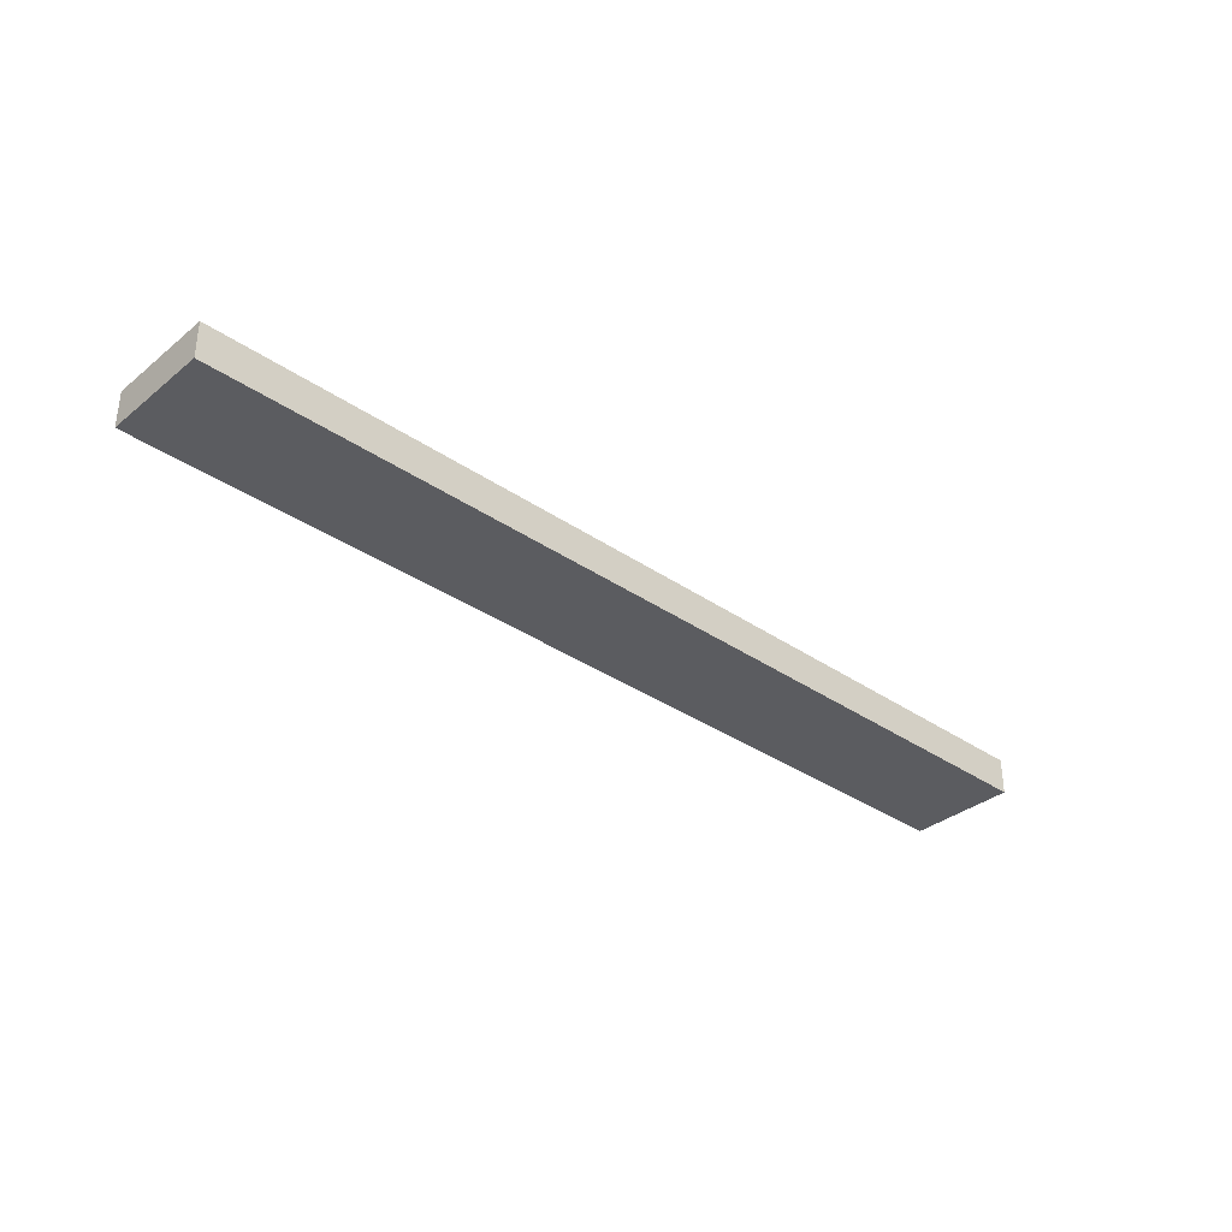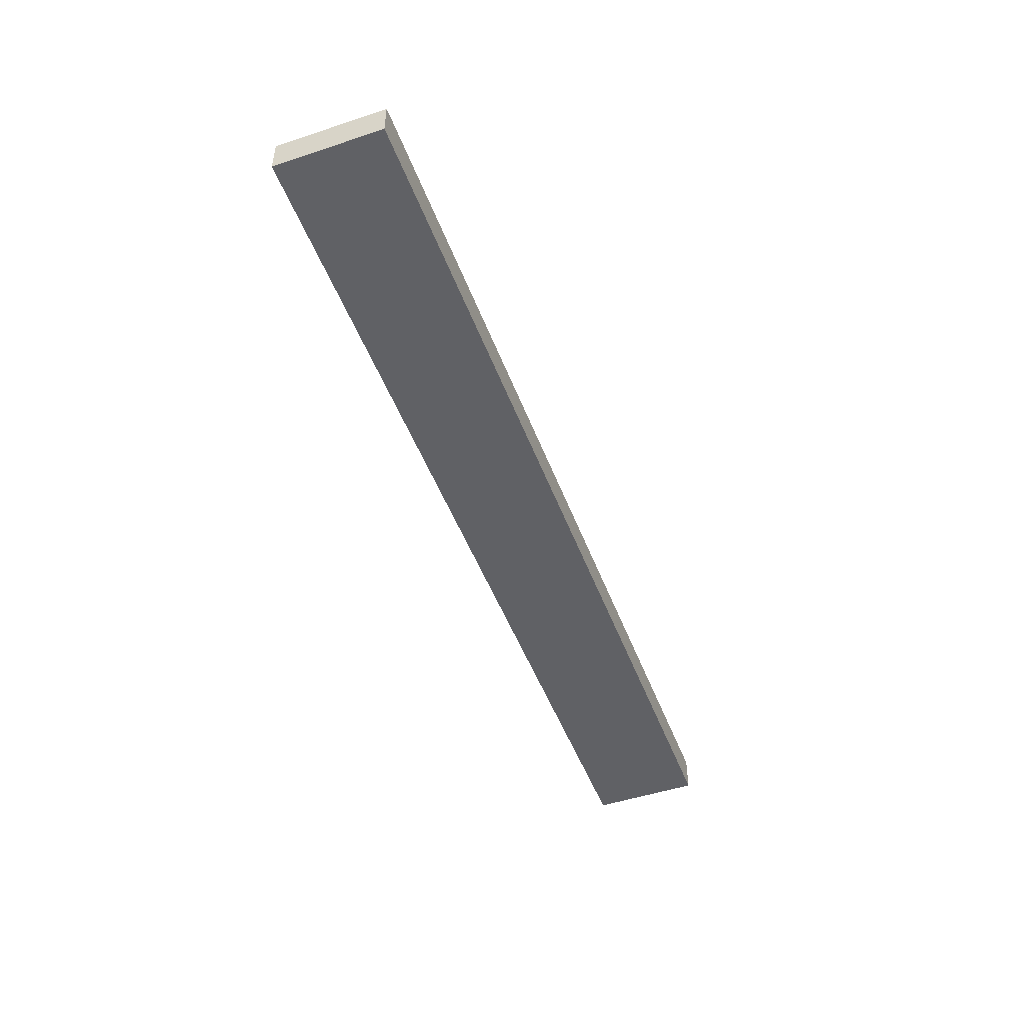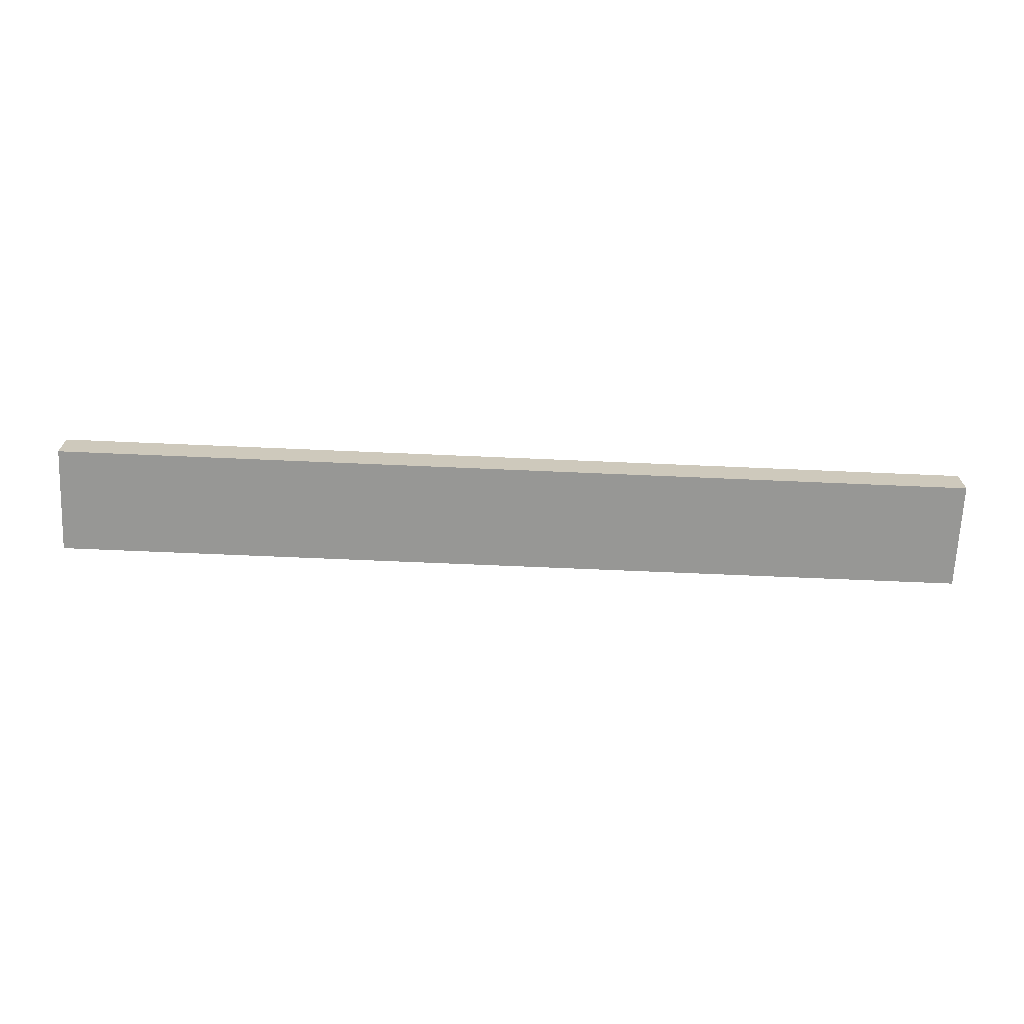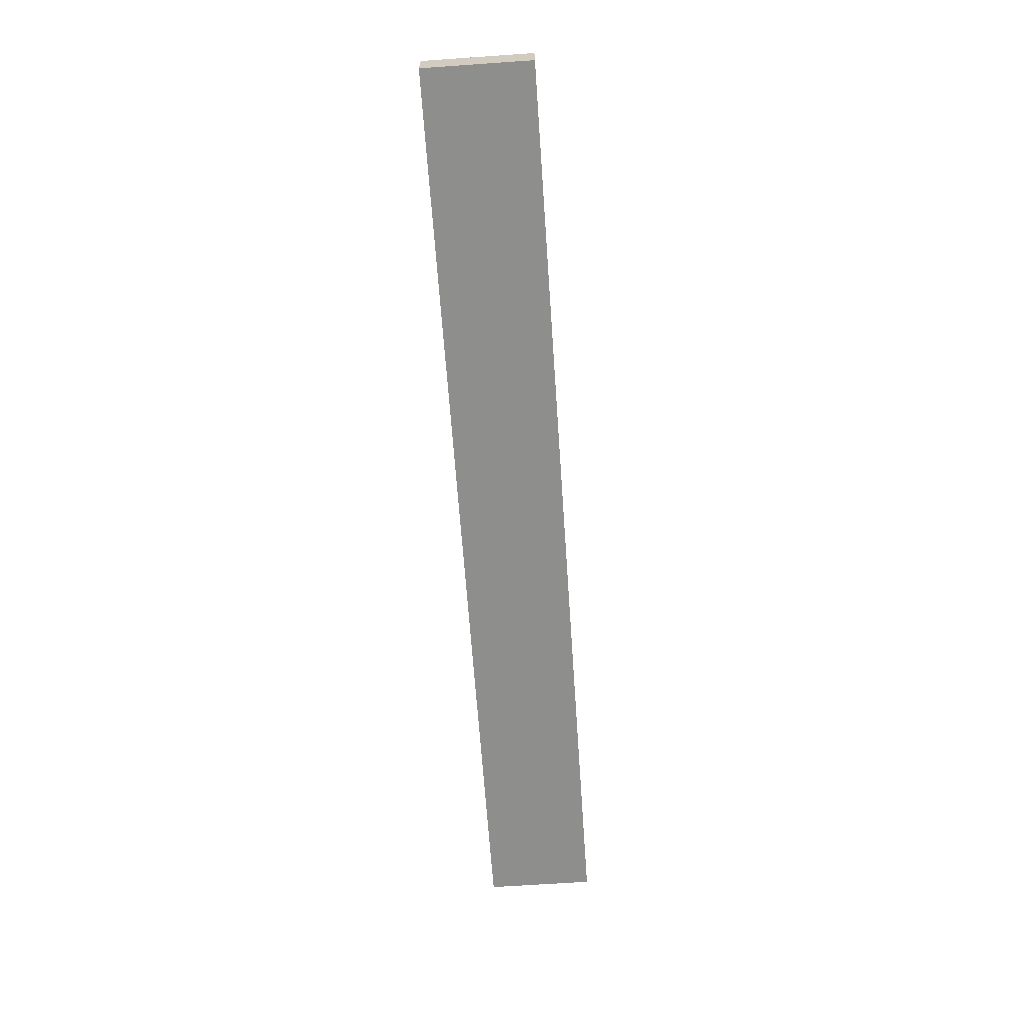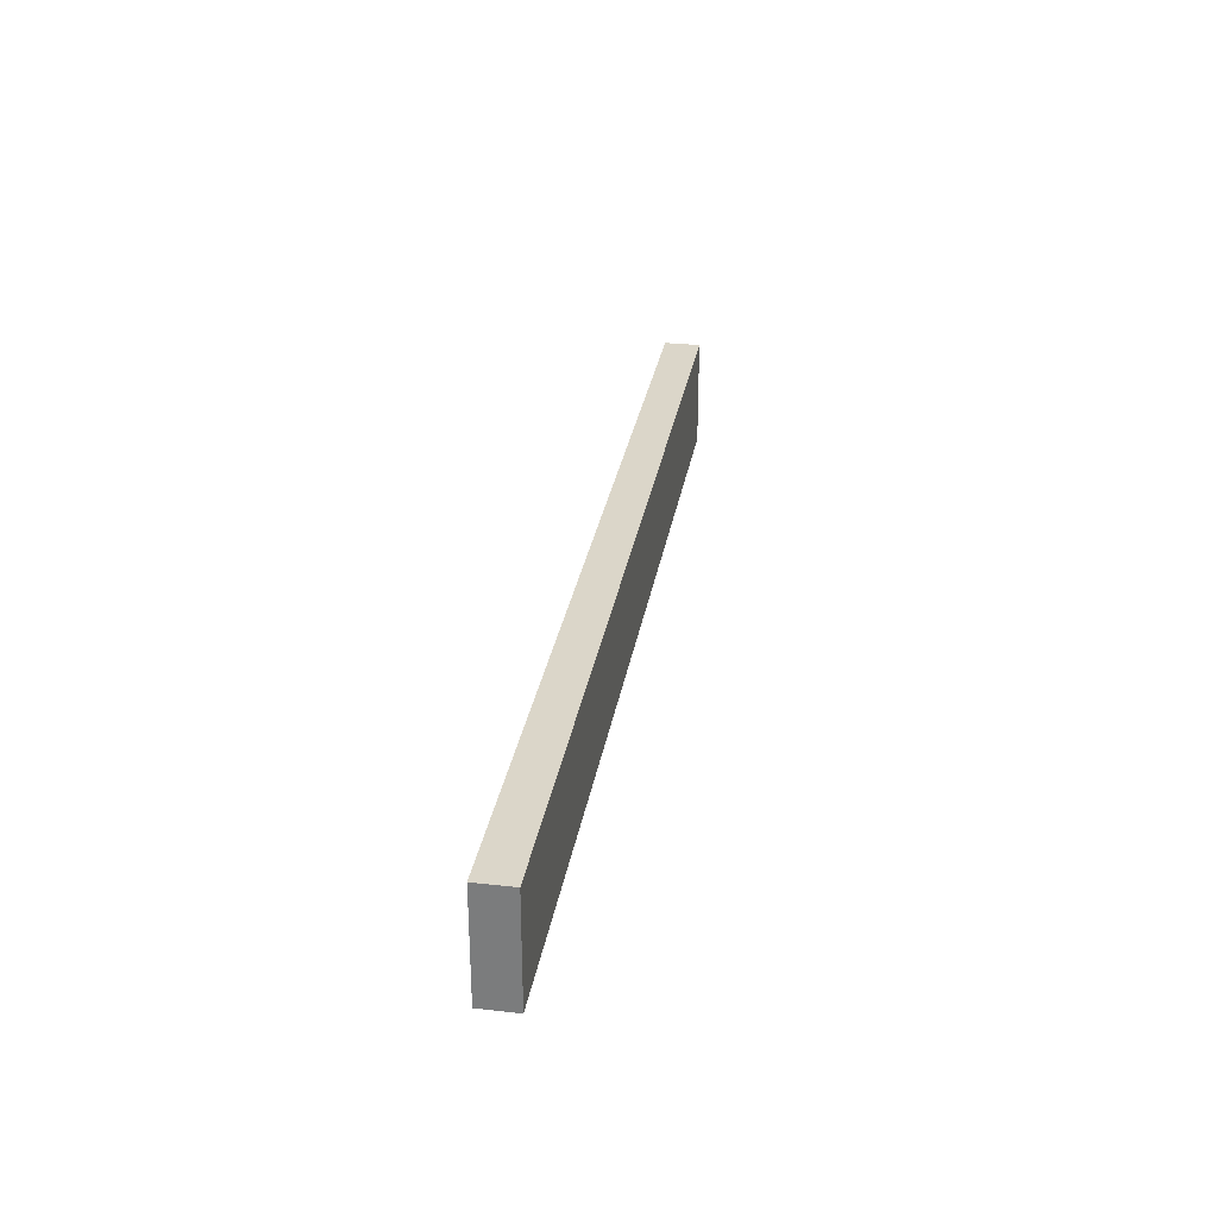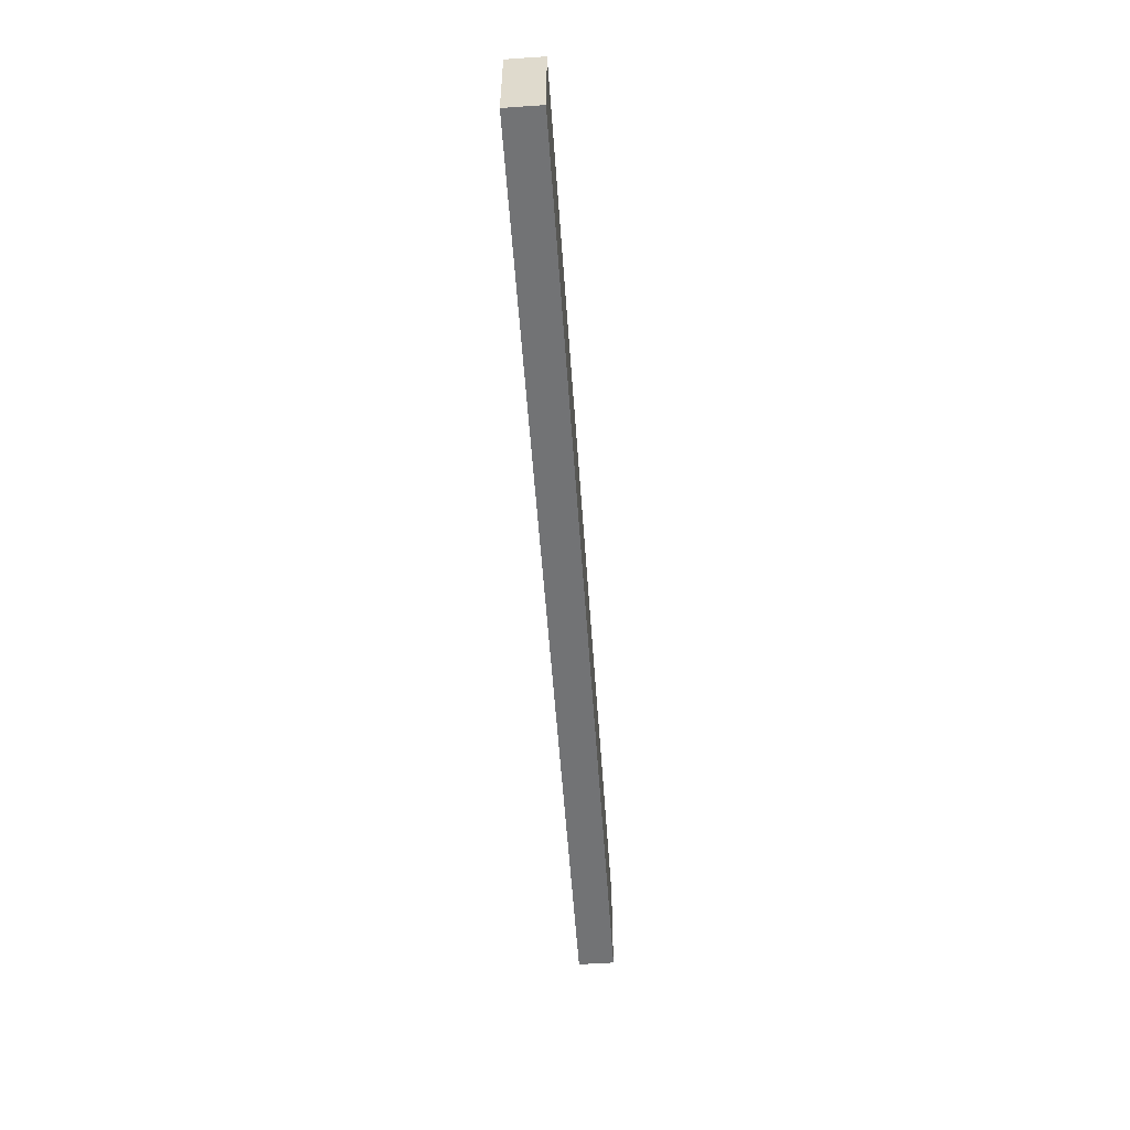
<metadata>
{"format":"obj","ext":"obj","renderer":"f3d","projection":"perspective","resolution":1024,"background":"white","views":[{"elev":-34.5,"azim":137.2,"up":"+Y"},{"elev":-48.9,"azim":110.2,"up":"+Y"},{"elev":-68.1,"azim":-2.5,"up":"+Y"},{"elev":-64.9,"azim":-86.0,"up":"+Y"},{"elev":29.8,"azim":-80.6,"up":"+Z"},{"elev":-55.7,"azim":94.0,"up":"+Z"}]}
</metadata>
<code>
g Blade
v 0 0 0
v -2.6 0 0
v 0 0.1 0
v -2.6 0.1 0
v -2.6 0 0
v -2.6 0 -0.3
v -2.6 0.1 0
v -2.6 0.1 -0.3
v -2.6 0 -0.3
v 0 0 -0.3
v -2.6 0.1 -0.3
v 0 0.1 -0.3
v 0 0 -0.3
v 0 0 0
v 0 0.1 -0.3
v 0 0.1 0
v 0 0.1 0
v -2.6 0.1 0
v 0 0.1 -0.3
v -2.6 0.1 -0.3
v 0 0 -0.3
v -2.6 0 -0.3
v 0 0 0
v -2.6 0 0
g Blade
f 3 4 2 1
f 7 8 6 5
f 11 12 10 9
f 15 16 14 13
f 19 20 18 17
f 23 24 22 21

</code>
